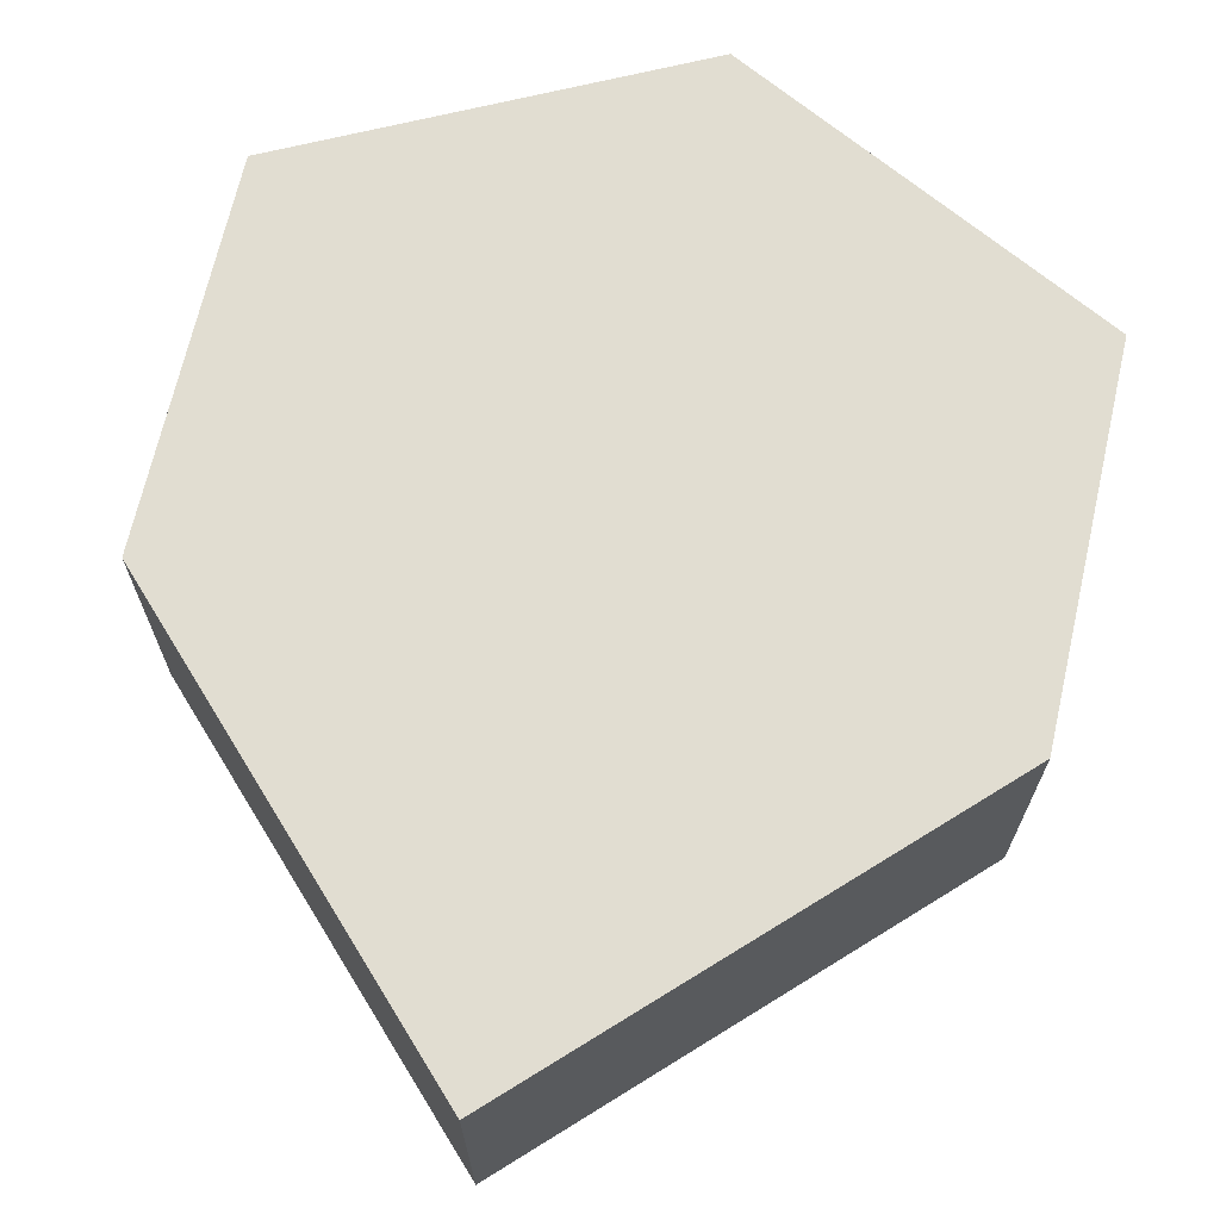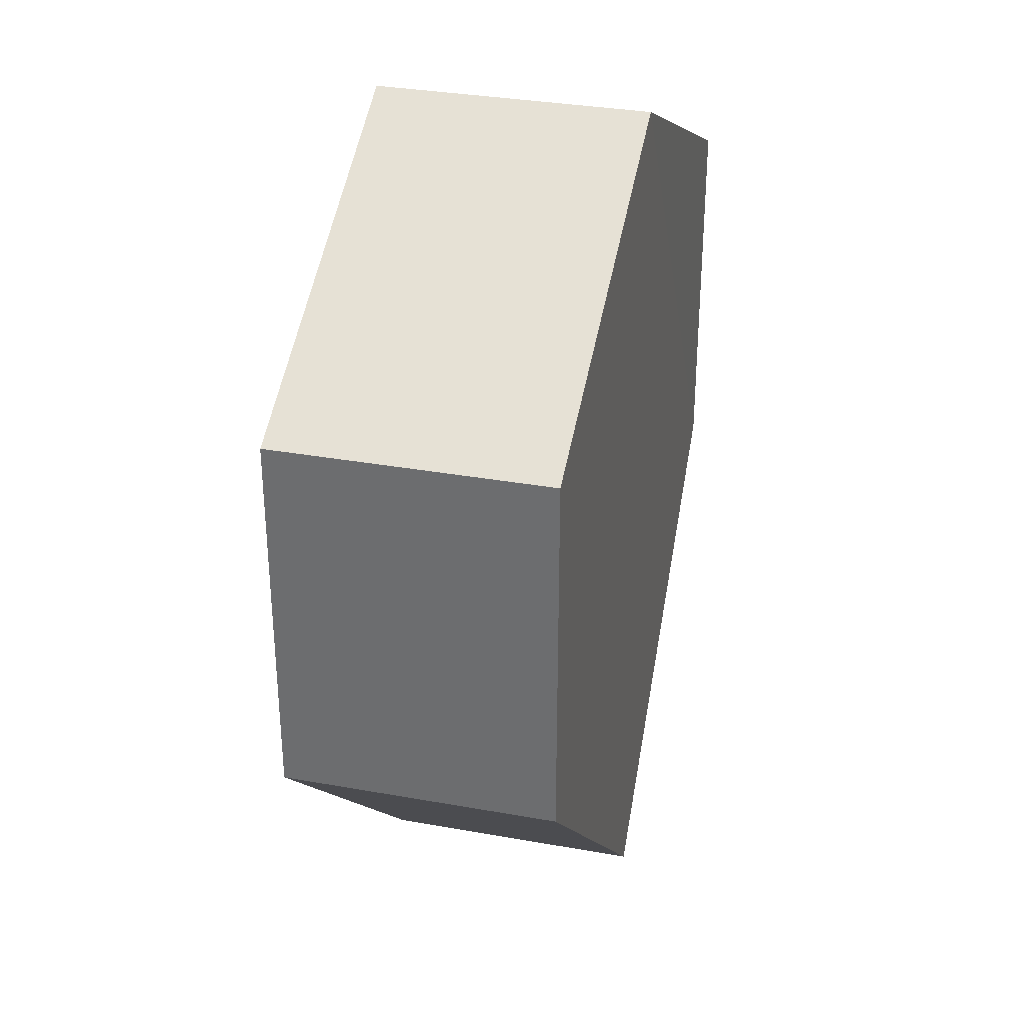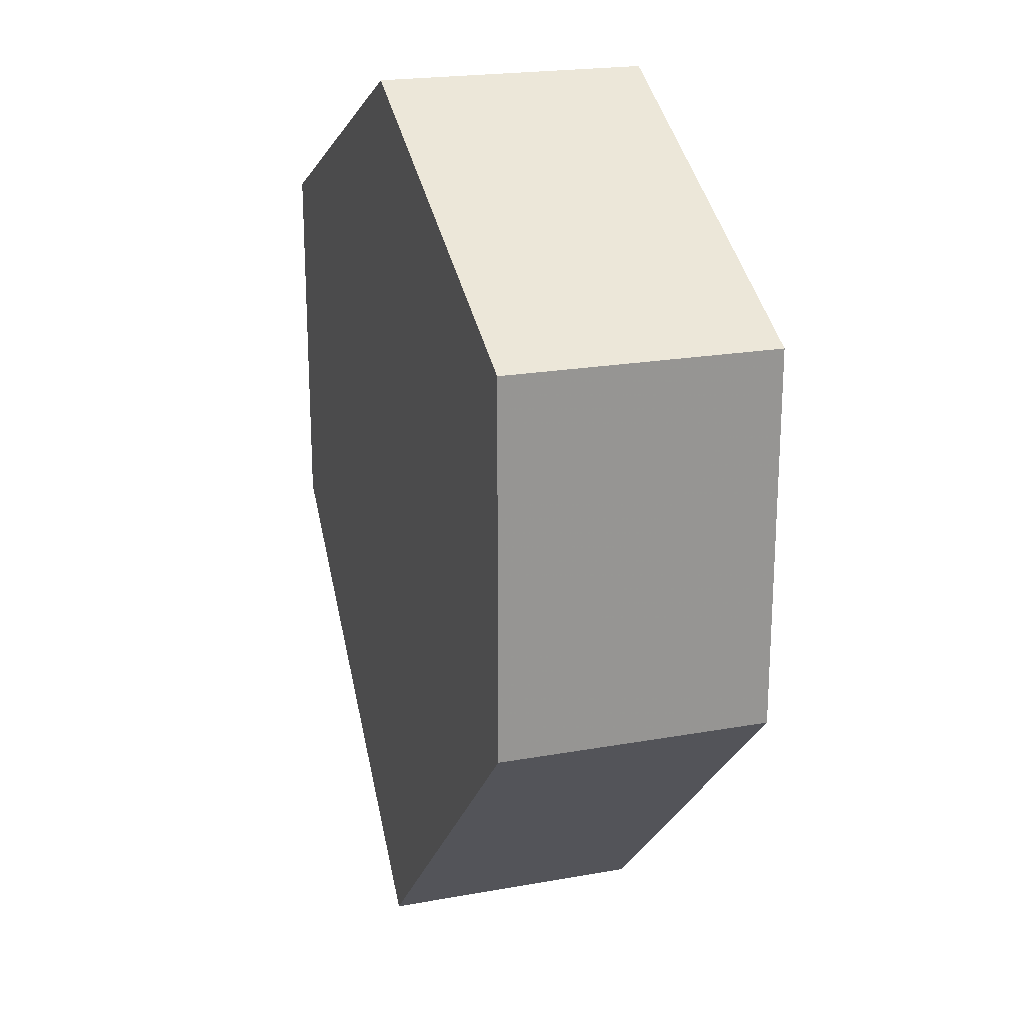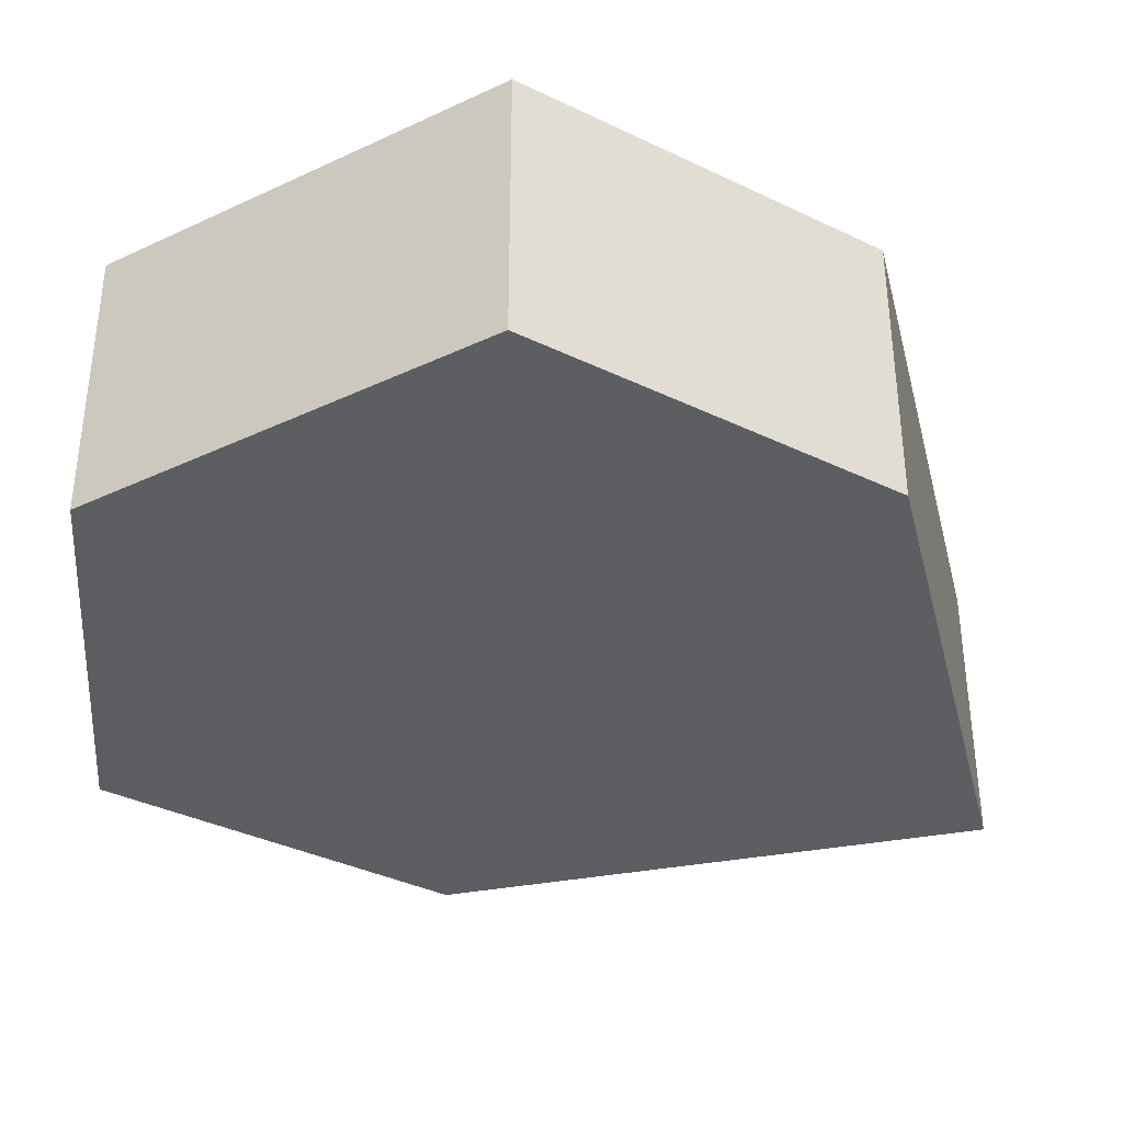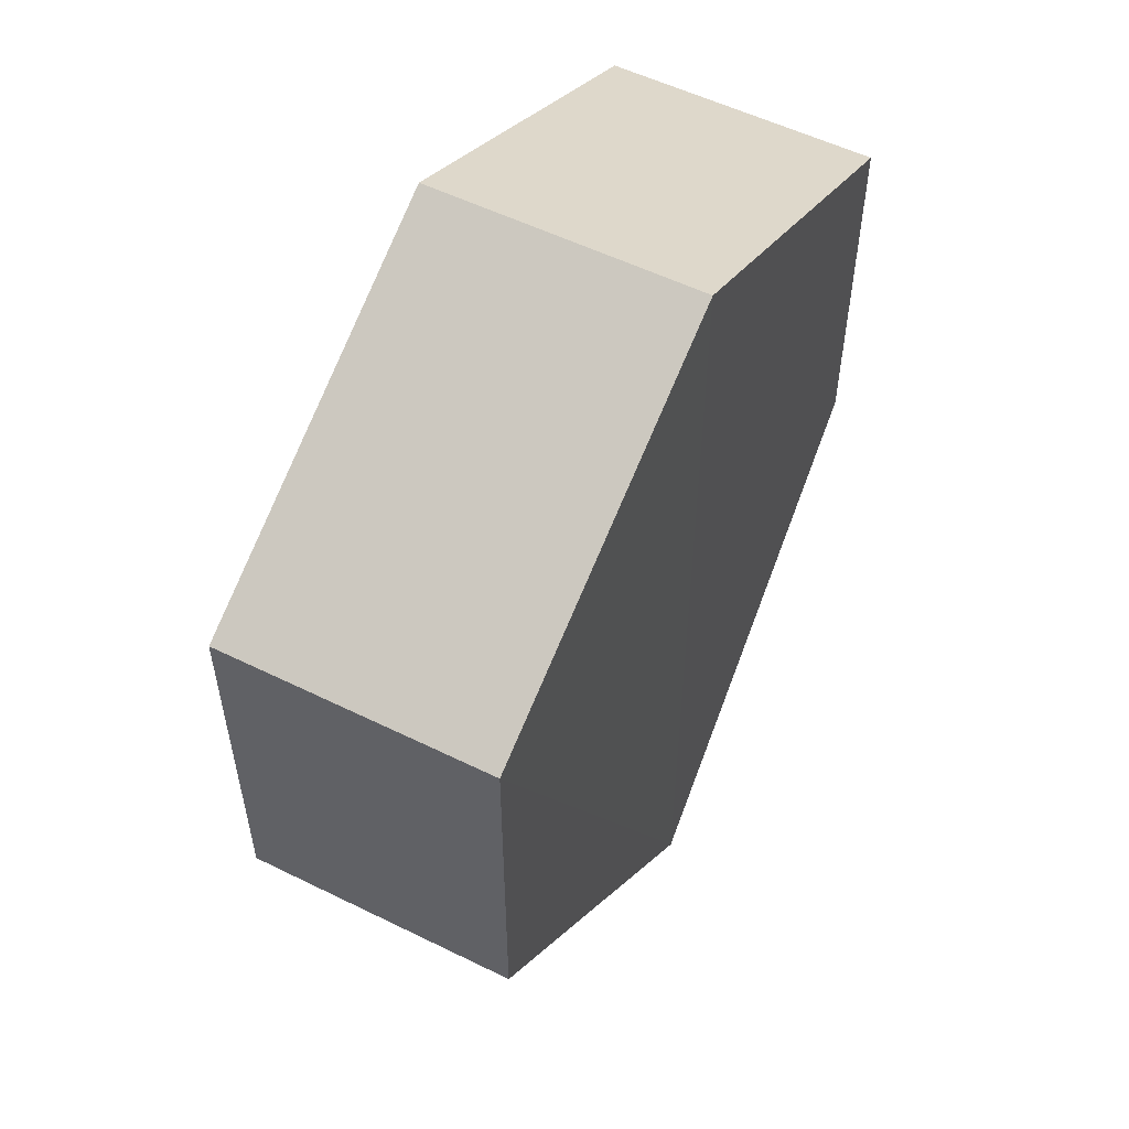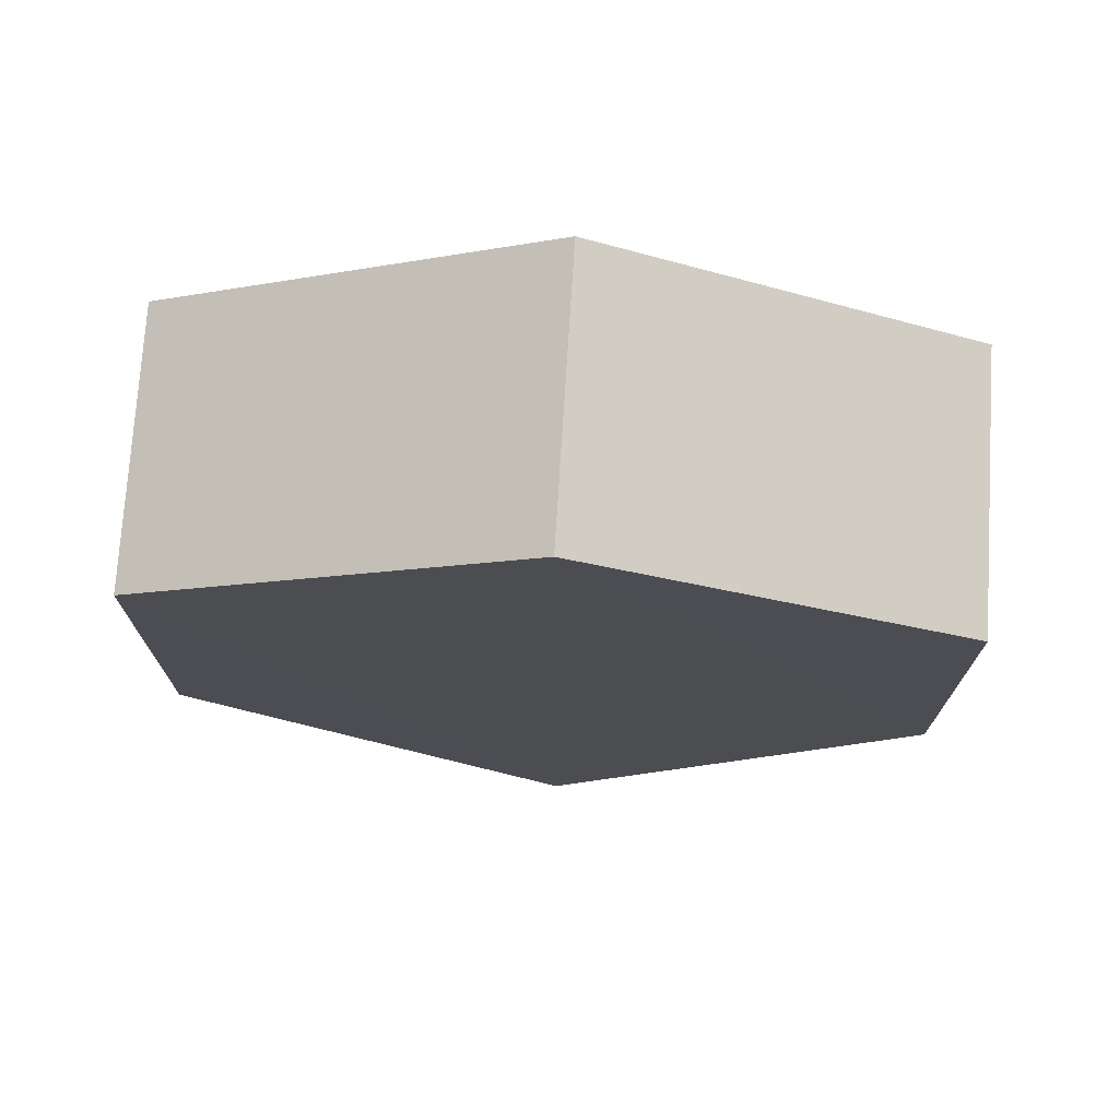
<metadata>
{"format":"obj","ext":"obj","renderer":"f3d","projection":"perspective","resolution":1024,"background":"white","views":[{"elev":68.8,"azim":13.0,"up":"+Z"},{"elev":33.2,"azim":103.9,"up":"+Y"},{"elev":21.8,"azim":72.1,"up":"+Y"},{"elev":-37.2,"azim":-121.7,"up":"+Z"},{"elev":55.7,"azim":117.1,"up":"+Y"},{"elev":73.7,"azim":-176.9,"up":"+Y"}]}
</metadata>
<code>
o 10493
v 2164 1866 7.959
v 2164 1866 7.944
v 2164 1866 7.944
v 2164 1866 7.944
v 2164 1866 7.944
v 2164 1866 7.944
v 2164 1866 7.959
v 2164 1866 7.959
v 2164 1866 7.959
v 2164 1866 7.959
v 2164 1866 7.959
v 2164 1866 7.959
v 2164 1866 7.944
v 2164 1866 7.959
v 2164 1866 7.959
v 2164 1866 7.959
v 2164 1866 7.959
v 2164 1866 7.944
v 2164 1866 7.944
v 2164 1866 7.944
v 2164 1866 7.944
v 2164 1866 7.959
v 2164 1866 7.944
v 2164 1866 7.944
v 2164 1866 7.944
v 2164 1866 7.944
v 2164 1866 7.959
v 2164 1866 7.959
v 2164 1866 7.959
v 2164 1866 7.959
v 2164 1866 7.944
v 2164 1866 7.959
v 2164 1866 7.959
v 2164 1866 7.959
v 2164 1866 7.944
v 2164 1866 7.944
v 2164 1866 7.944
v 2164 1866 7.944
f 1 2 3
f 4 1 5
f 6 7 8
f 9 7 10
f 11 12 9
f 11 13 14
f 13 15 16
f 17 15 7
f 6 18 19
f 17 18 20
f 21 20 18
f 22 20 23
f 24 22 25
f 24 26 6
f 26 27 28
f 29 27 30
f 31 28 32
f 33 31 34
f 29 35 36
f 37 35 38

</code>
